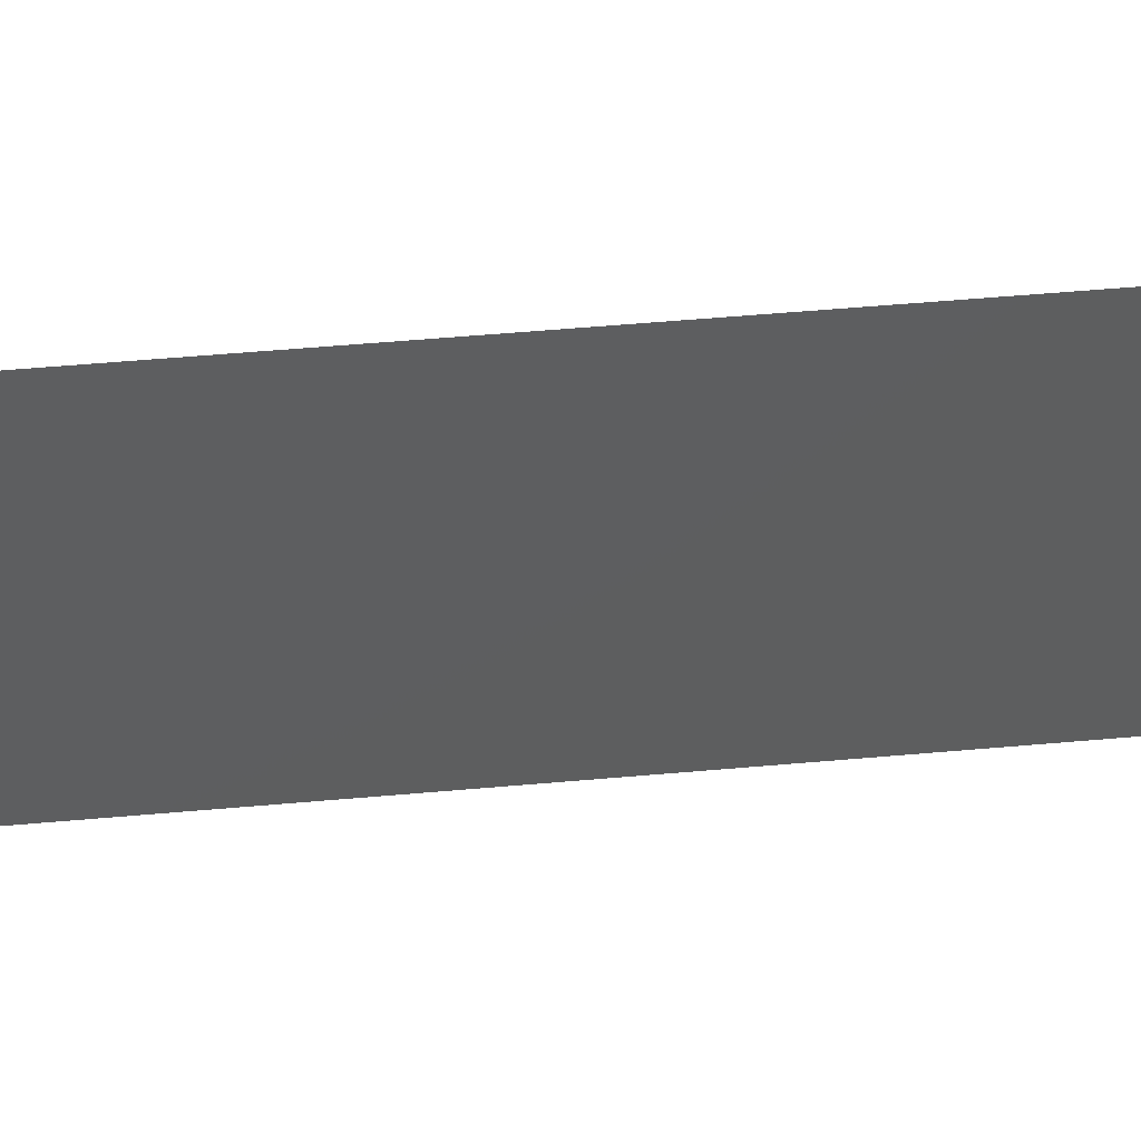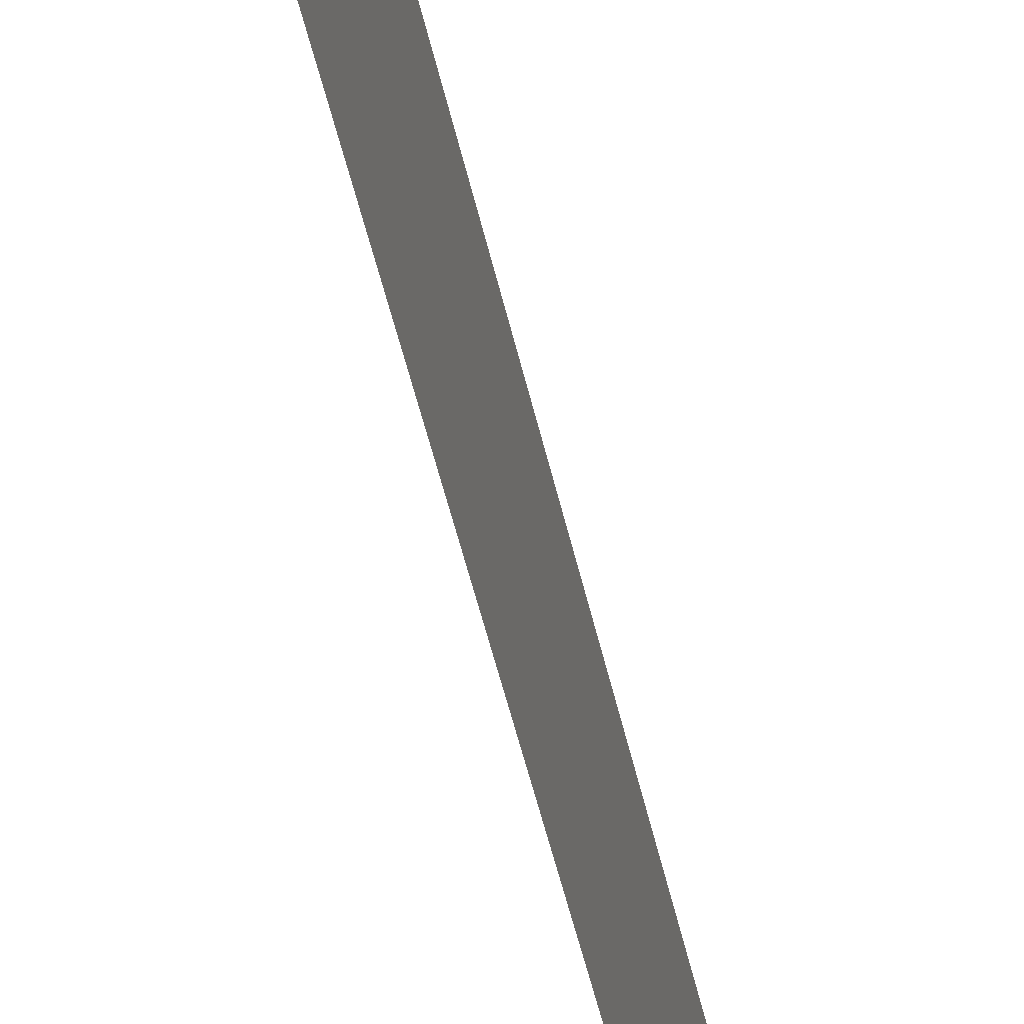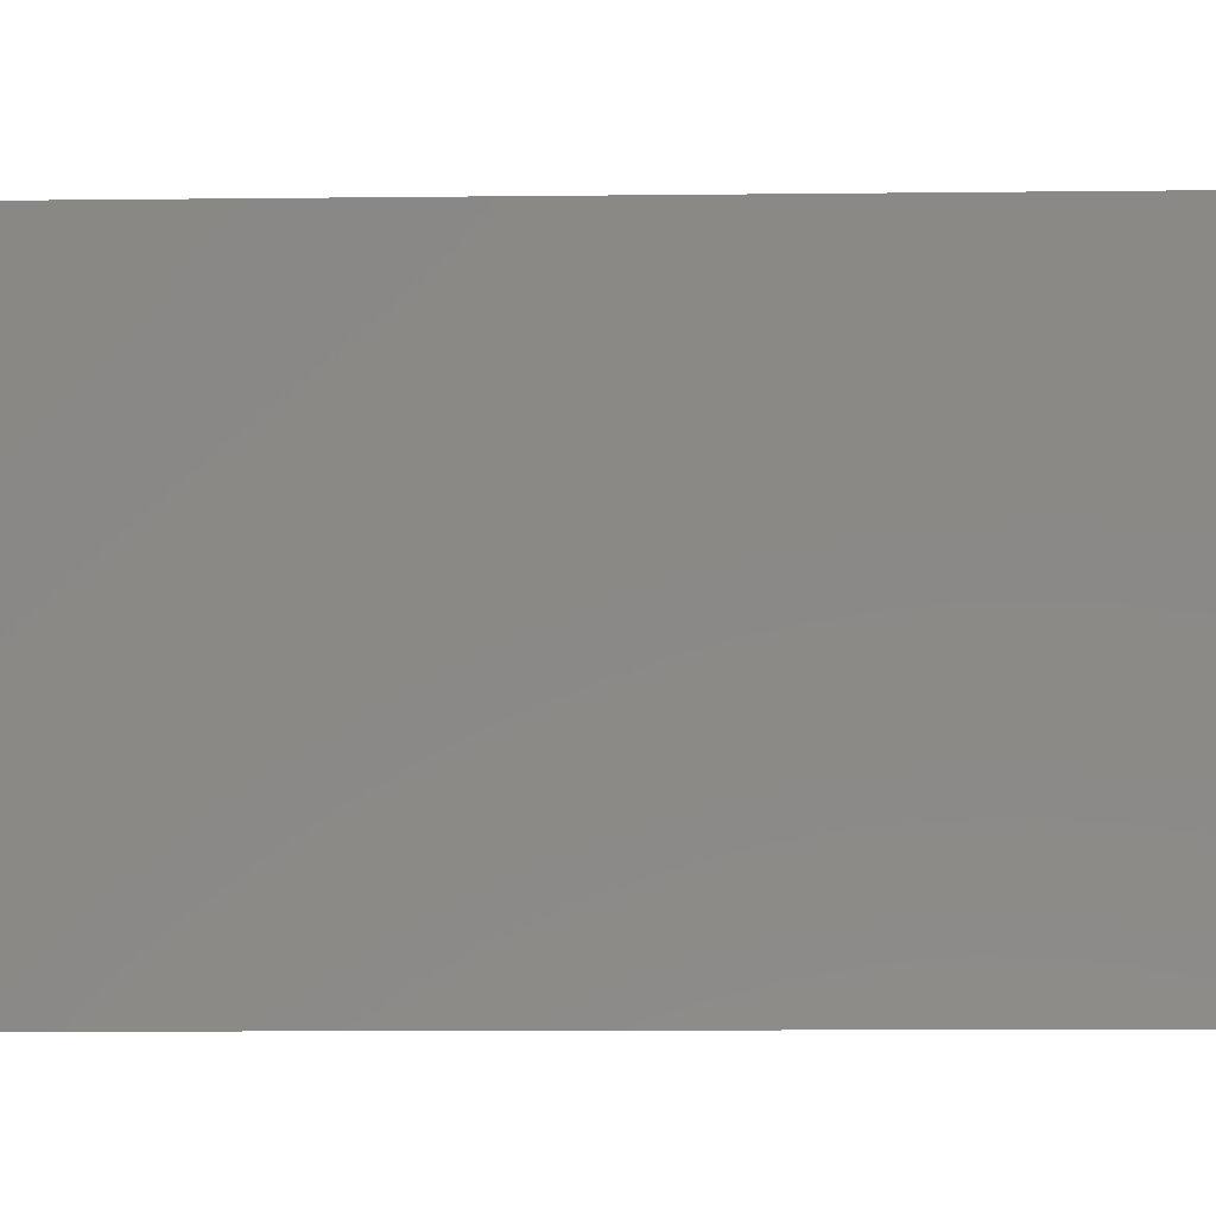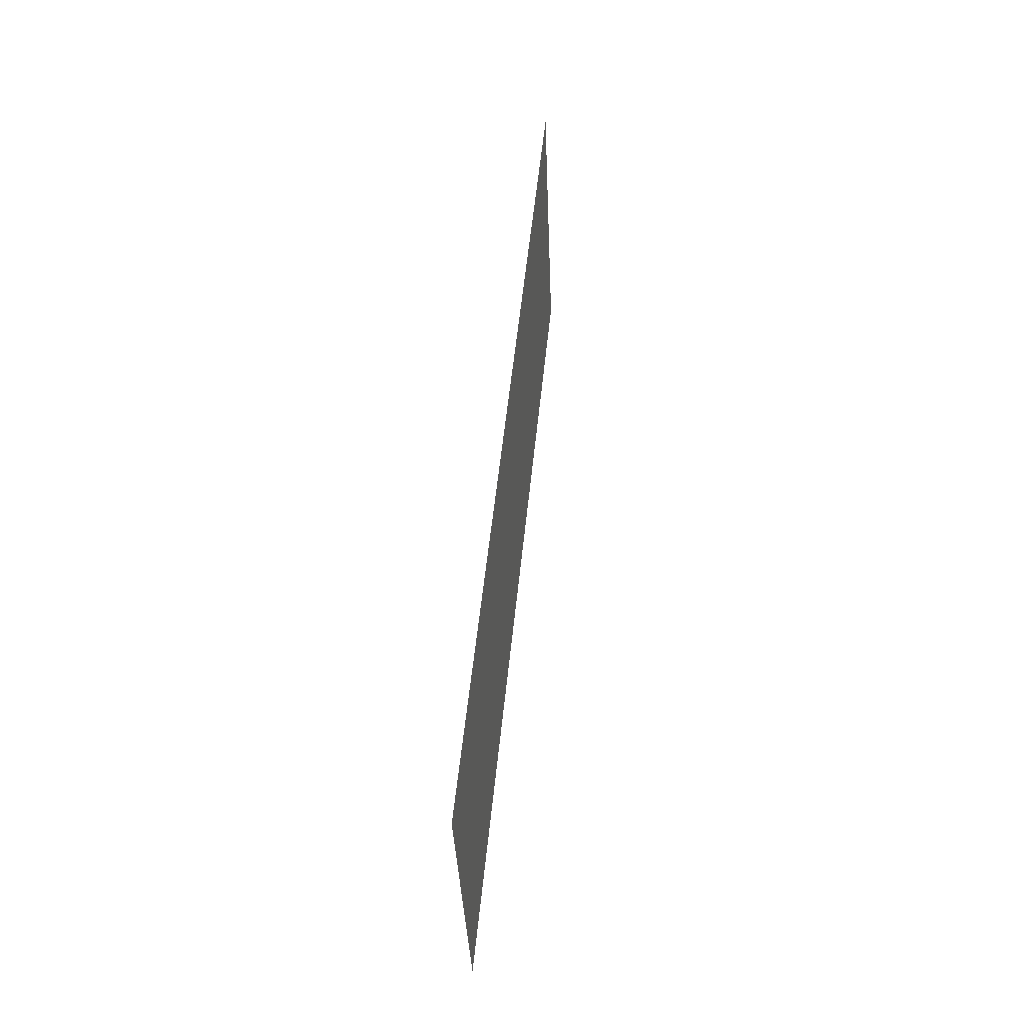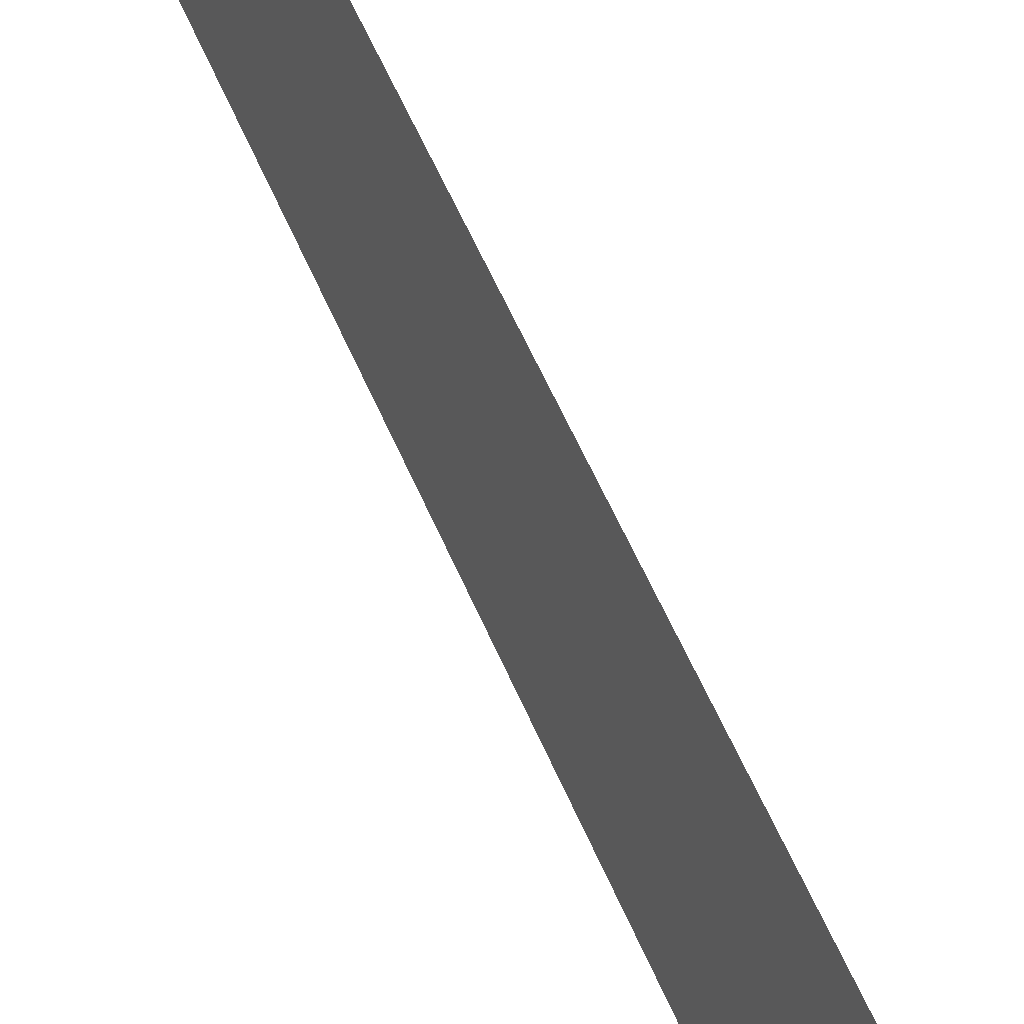
<metadata>
{"format":"stl","ext":"stl","renderer":"f3d","projection":"perspective","resolution":1024,"background":"white","views":[{"elev":55.3,"azim":79.0,"up":"+Z"},{"elev":-57.3,"azim":-172.0,"up":"+Z"},{"elev":-8.1,"azim":86.5,"up":"+Z"},{"elev":-37.7,"azim":2.2,"up":"+Y"},{"elev":59.0,"azim":151.1,"up":"+Z"}]}
</metadata>
<code>
# stl→obj: 19 verts, 22 faces
v 0.01263 0.04643 0.02
v 0.01292 0.04933 0.008402
v 0.01378 0.05803 0.02
v 0.009157 0.01161 0
v 0.008868 0.008705 0.0116
v 0.008 0 0
v 0.008 0 0.01
v 0.008 0 0.02
v 0.01378 0.05803 0.01
v 0.01378 0.05803 0
v 0.009157 0.01161 0.02
v 0.01263 0.04643 0
v 0.01031 0.02321 0.02
v 0.009782 0.01788 0.01026
v 0.01088 0.02894 0.009956
v 0.01147 0.03482 0.02
v 0.012 0.04014 0.009734
v 0.01147 0.03482 0
v 0.01031 0.02321 0
f 1 2 3
f 4 5 6
f 7 5 8
f 9 2 10
f 8 5 11
f 10 2 12
f 13 14 15
f 13 15 16
f 16 17 1
f 11 14 13
f 16 15 17
f 17 15 18
f 19 14 4
f 12 17 18
f 18 15 19
f 15 14 19
f 17 2 1
f 14 5 4
f 11 5 14
f 12 2 17
f 6 5 7
f 3 2 9

</code>
